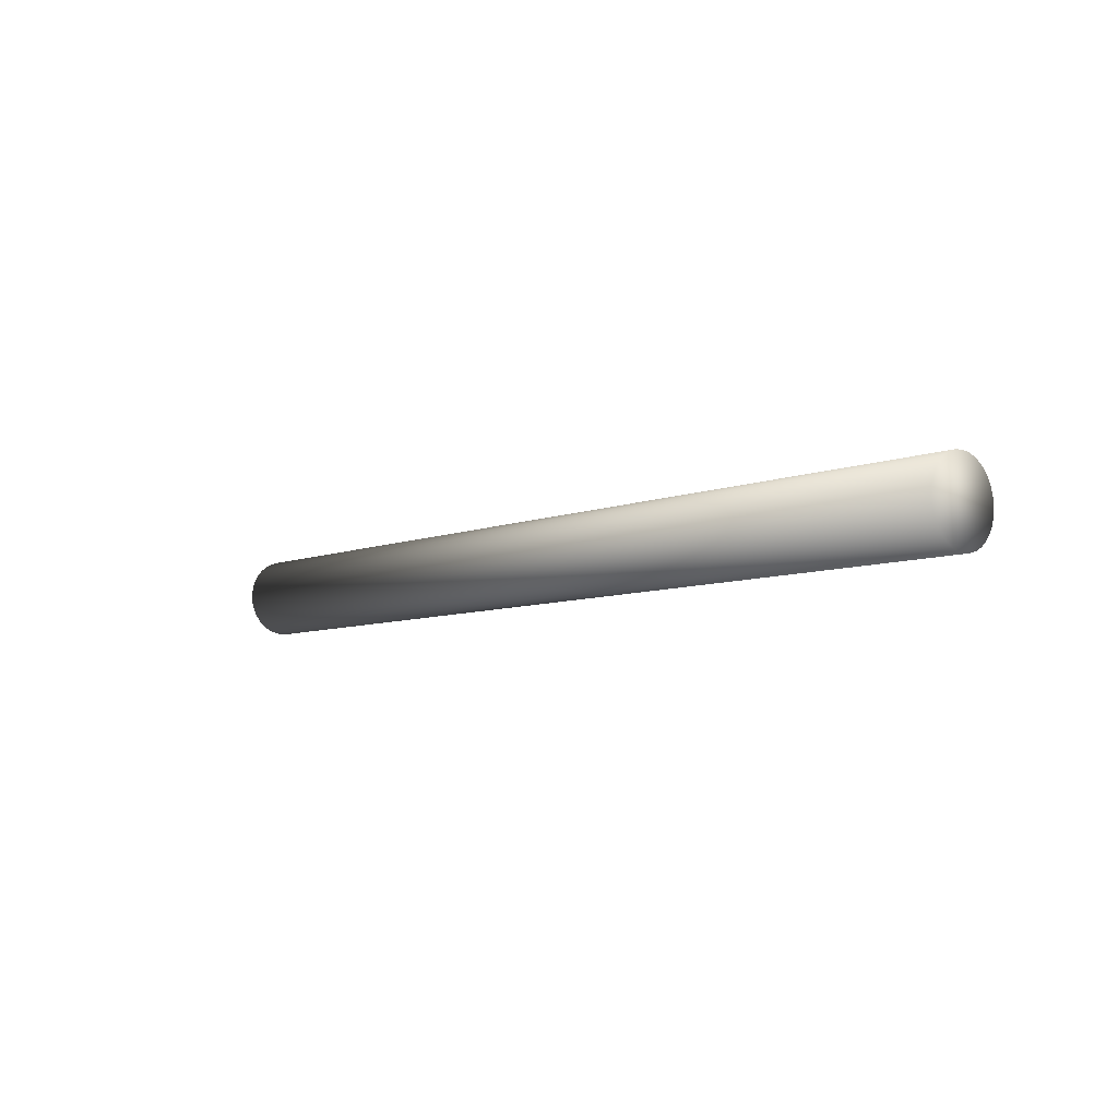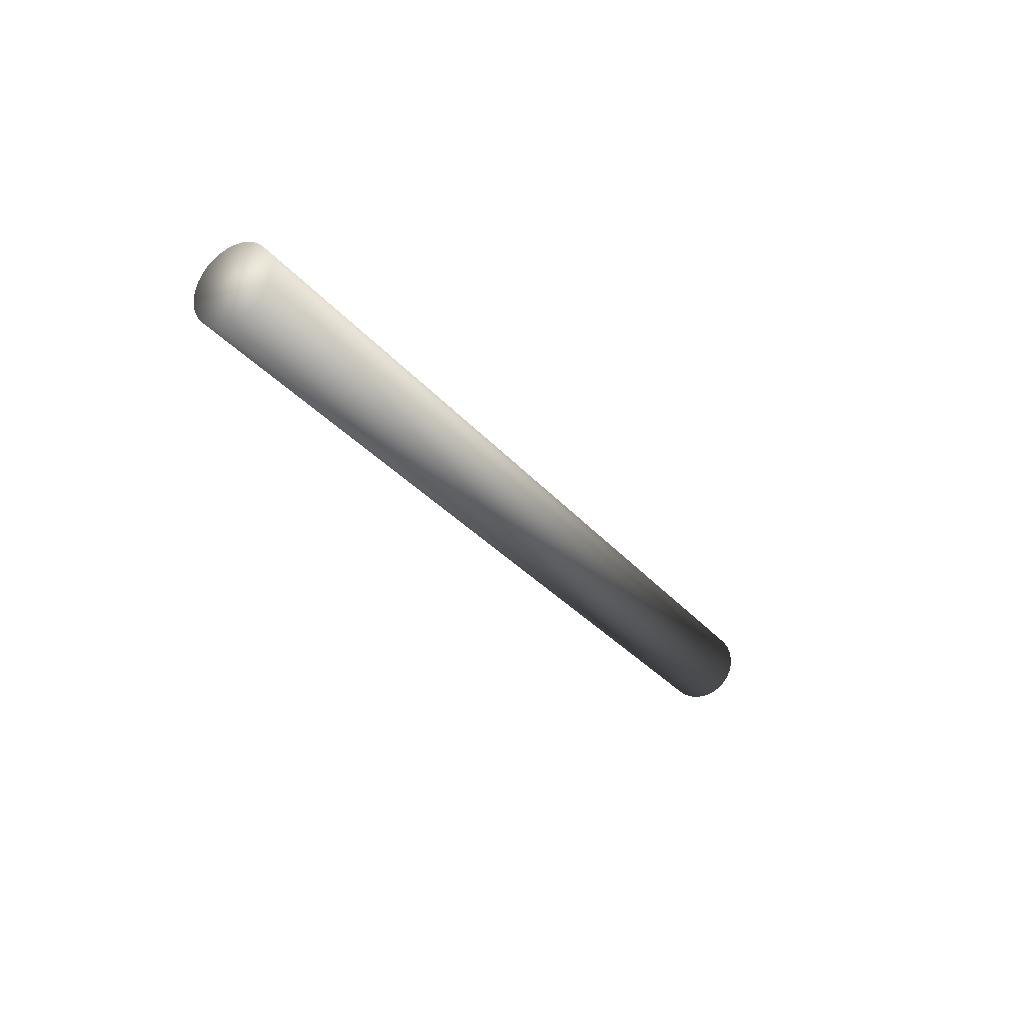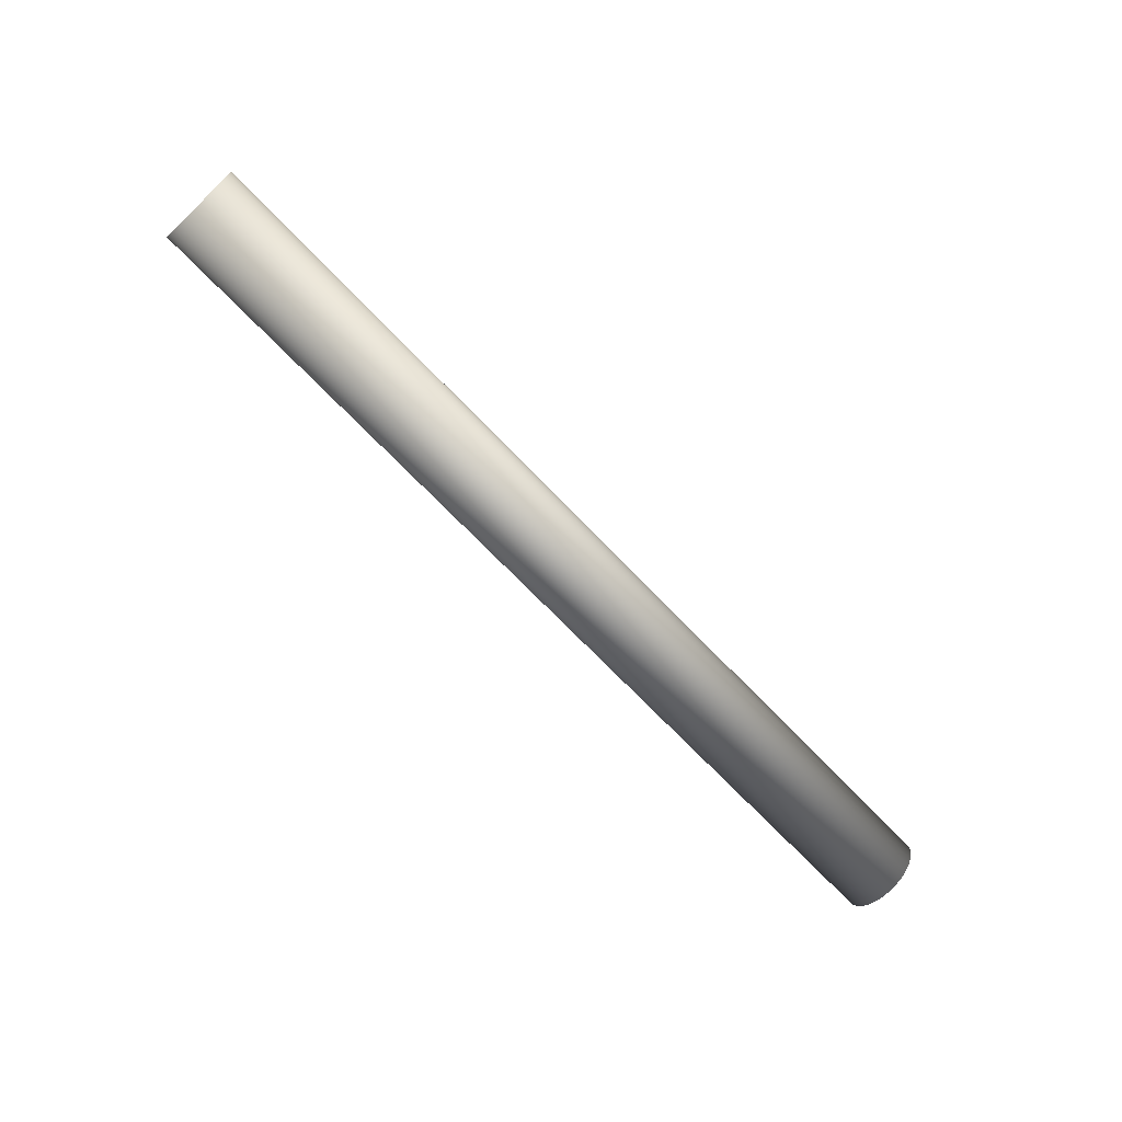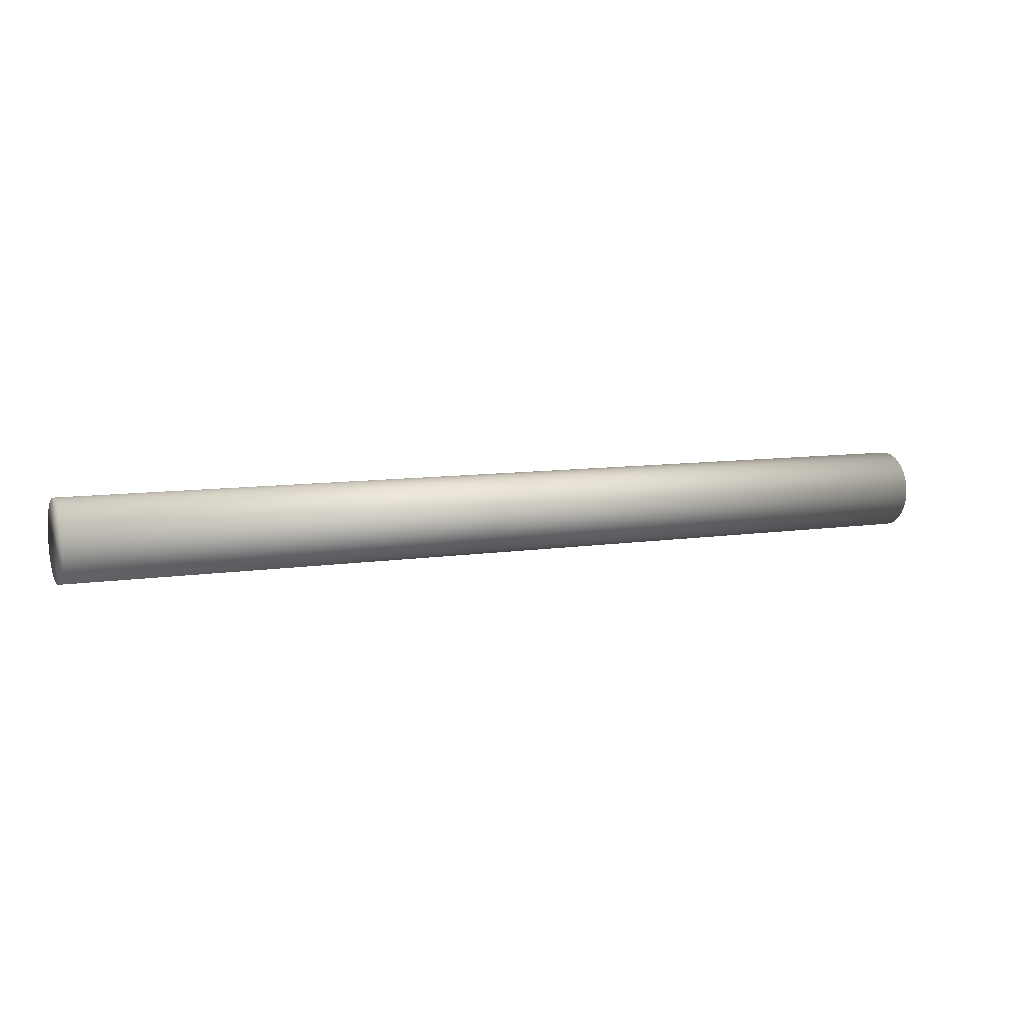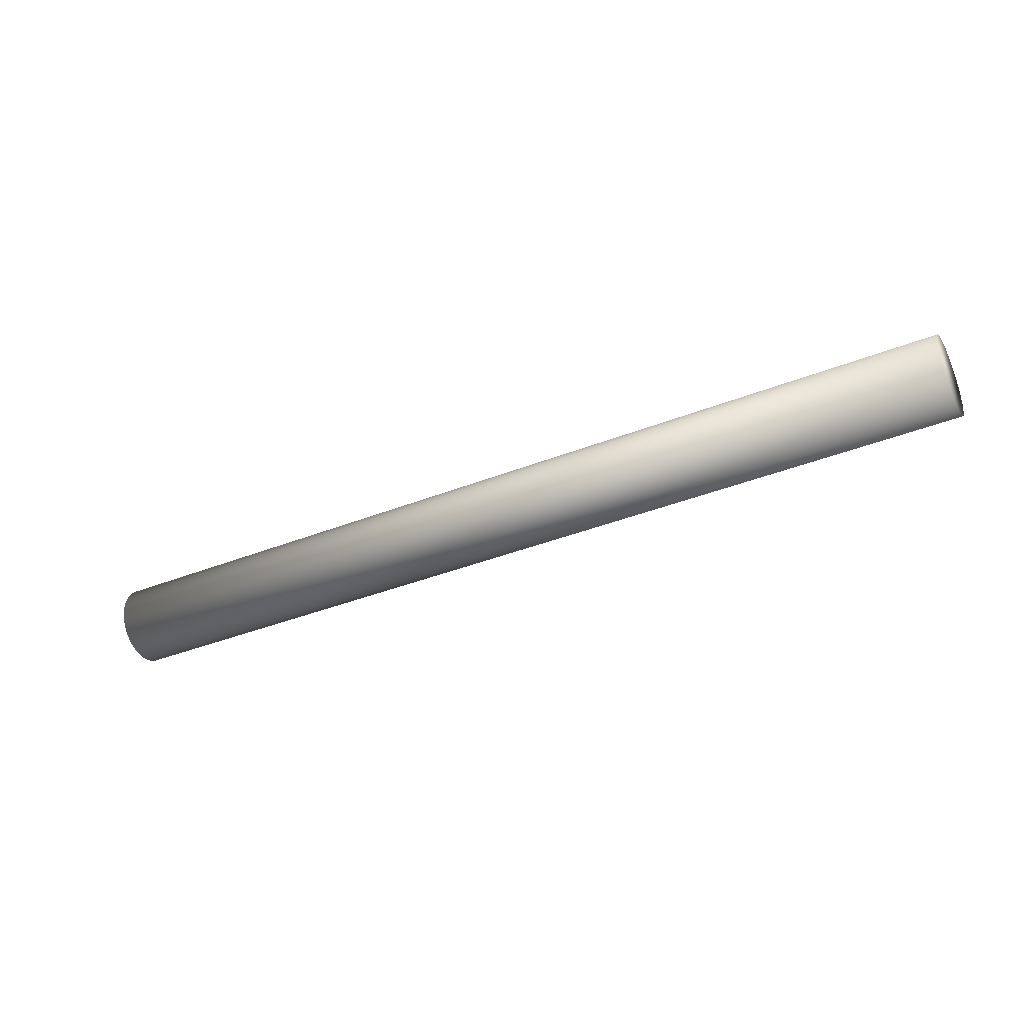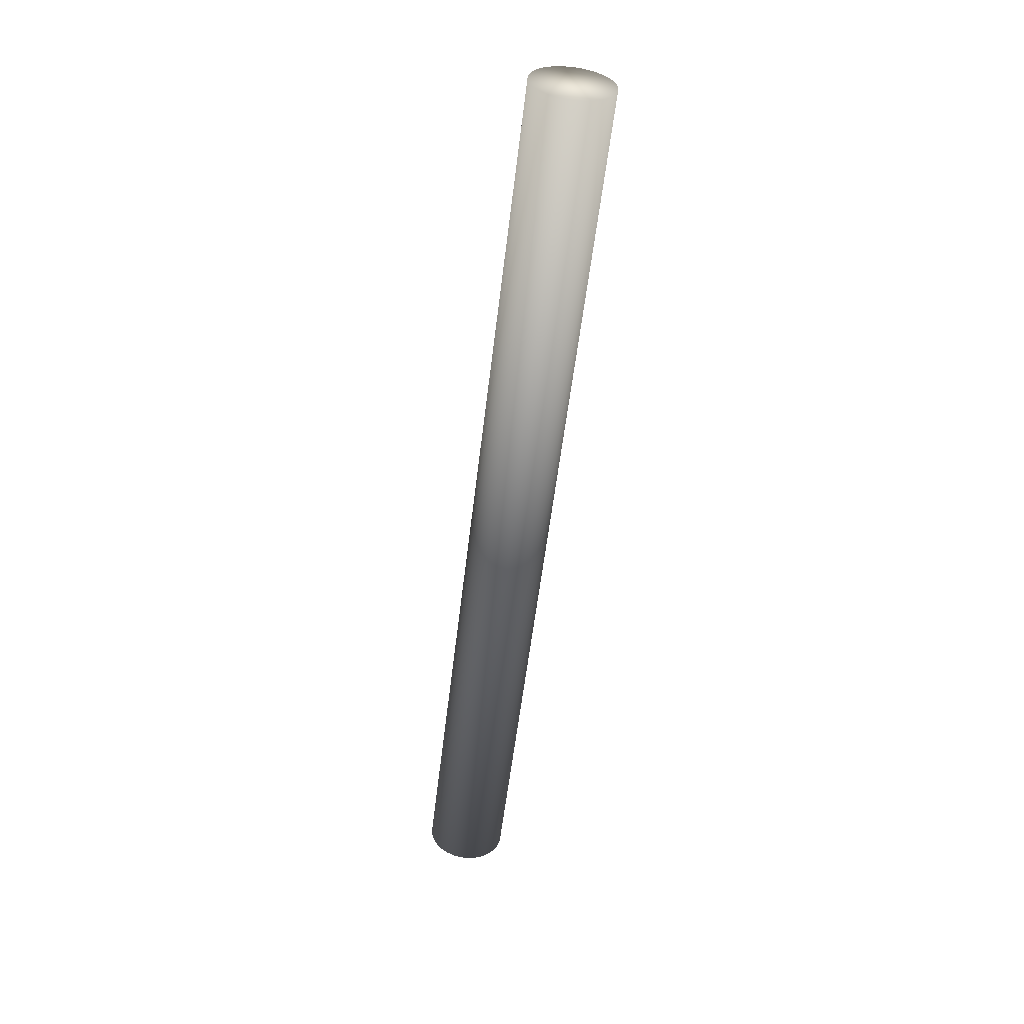
<metadata>
{"format":"obj","ext":"obj","renderer":"f3d","projection":"perspective","resolution":1024,"background":"white","views":[{"elev":-7.5,"azim":46.7,"up":"+Z"},{"elev":-29.4,"azim":120.2,"up":"+Y"},{"elev":-68.3,"azim":-46.4,"up":"+Y"},{"elev":10.8,"azim":-23.6,"up":"+Y"},{"elev":-38.4,"azim":-154.3,"up":"+Z"},{"elev":-56.5,"azim":83.3,"up":"+Y"}]}
</metadata>
<code>
o Cylinder
v -0.357 0.005928 -0.0313
v 0.357 -0.005928 -0.0313
v -0.3571 -0.000176 -0.03069
v 0.3569 -0.01203 -0.03069
v -0.3572 -0.006046 -0.02891
v 0.3568 -0.0179 -0.02891
v -0.3573 -0.01146 -0.02602
v 0.3567 -0.02331 -0.02602
v -0.3573 -0.0162 -0.02213
v 0.3566 -0.02805 -0.02213
v -0.3574 -0.02009 -0.01739
v 0.3565 -0.03195 -0.01739
v -0.3574 -0.02298 -0.01198
v 0.3565 -0.03484 -0.01198
v -0.3575 -0.02476 -0.006105
v 0.3565 -0.03662 -0.006105
v -0.3575 -0.02536 -0
v 0.3564 -0.03722 -0
v -0.3575 -0.02476 0.006105
v 0.3565 -0.03662 0.006105
v -0.3574 -0.02298 0.01198
v 0.3565 -0.03484 0.01198
v -0.3574 -0.02009 0.01739
v 0.3565 -0.03195 0.01739
v -0.3573 -0.0162 0.02213
v 0.3566 -0.02805 0.02213
v -0.3573 -0.01146 0.02602
v 0.3567 -0.02331 0.02602
v -0.3572 -0.006046 0.02891
v 0.3568 -0.0179 0.02891
v -0.3571 -0.000176 0.03069
v 0.3569 -0.01203 0.03069
v -0.357 0.005928 0.0313
v 0.357 -0.005928 0.0313
v -0.3569 0.01203 0.03069
v 0.3571 0.000176 0.03069
v -0.3568 0.0179 0.02891
v 0.3572 0.006046 0.02891
v -0.3567 0.02331 0.02602
v 0.3573 0.01146 0.02602
v -0.3566 0.02805 0.02213
v 0.3573 0.0162 0.02213
v -0.3565 0.03195 0.01739
v 0.3574 0.02009 0.01739
v -0.3565 0.03484 0.01198
v 0.3574 0.02298 0.01198
v -0.3565 0.03662 0.006105
v 0.3575 0.02476 0.006105
v -0.3564 0.03722 -0
v 0.3575 0.02536 -0
v -0.3565 0.03662 -0.006105
v 0.3575 0.02476 -0.006105
v -0.3565 0.03484 -0.01198
v 0.3574 0.02298 -0.01198
v -0.3565 0.03195 -0.01739
v 0.3574 0.02009 -0.01739
v -0.3566 0.02805 -0.02213
v 0.3573 0.0162 -0.02213
v -0.3567 0.02331 -0.02602
v 0.3573 0.01146 -0.02602
v -0.3568 0.0179 -0.02891
v 0.3572 0.006046 -0.02891
v -0.3569 0.01203 -0.03069
v 0.3571 0.000176 -0.03069
f 1 2 4 3
f 3 4 6 5
f 5 6 8 7
f 7 8 10 9
f 9 10 12 11
f 11 12 14 13
f 13 14 16 15
f 15 16 18 17
f 17 18 20 19
f 19 20 22 21
f 21 22 24 23
f 23 24 26 25
f 25 26 28 27
f 27 28 30 29
f 29 30 32 31
f 31 32 34 33
f 33 34 36 35
f 35 36 38 37
f 37 38 40 39
f 39 40 42 41
f 41 42 44 43
f 43 44 46 45
f 45 46 48 47
f 47 48 50 49
f 49 50 52 51
f 51 52 54 53
f 53 54 56 55
f 55 56 58 57
f 57 58 60 59
f 59 60 62 61
f 4 2 64 62 60 58 56 54 52 50 48 46 44 42 40 38 36 34 32 30 28 26 24 22 20 18 16 14 12 10 8 6
f 63 64 2 1
f 61 62 64 63
f 1 3 5 7 9 11 13 15 17 19 21 23 25 27 29 31 33 35 37 39 41 43 45 47 49 51 53 55 57 59 61 63

</code>
